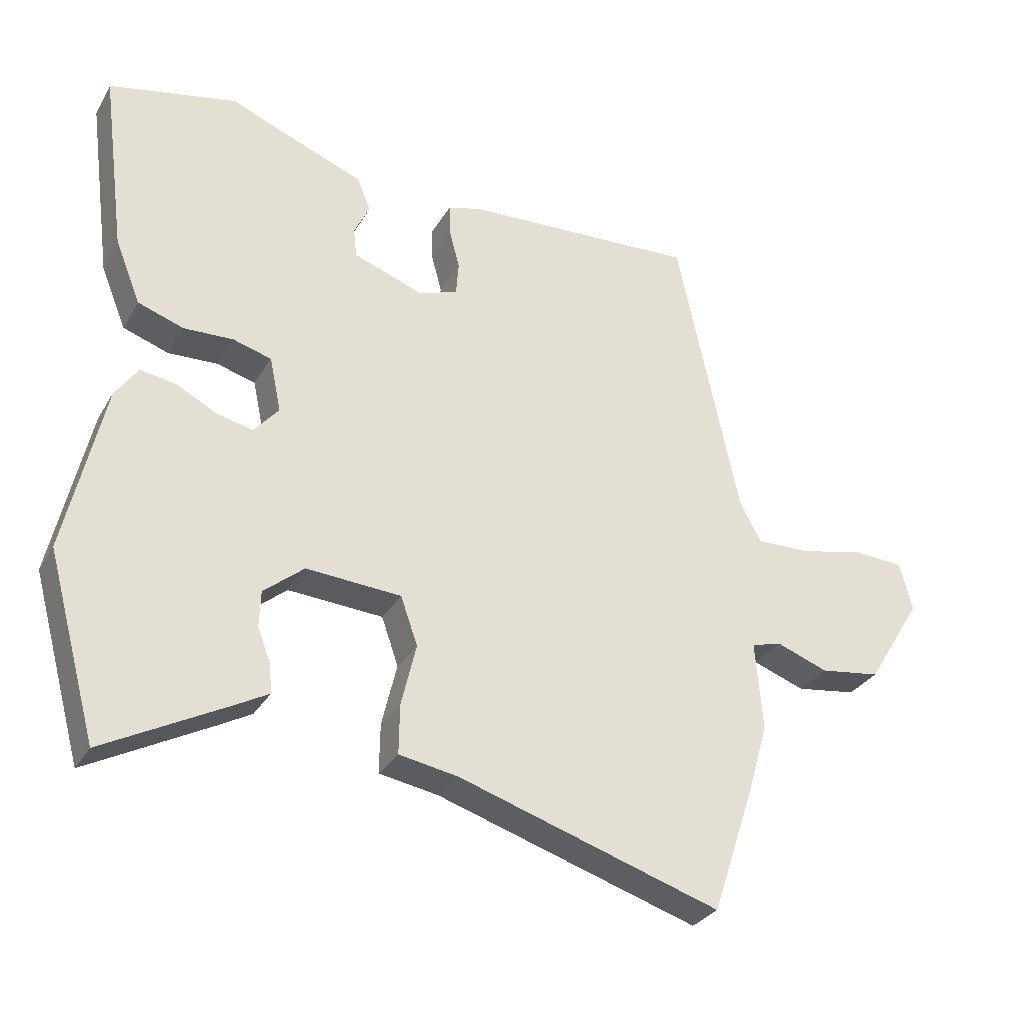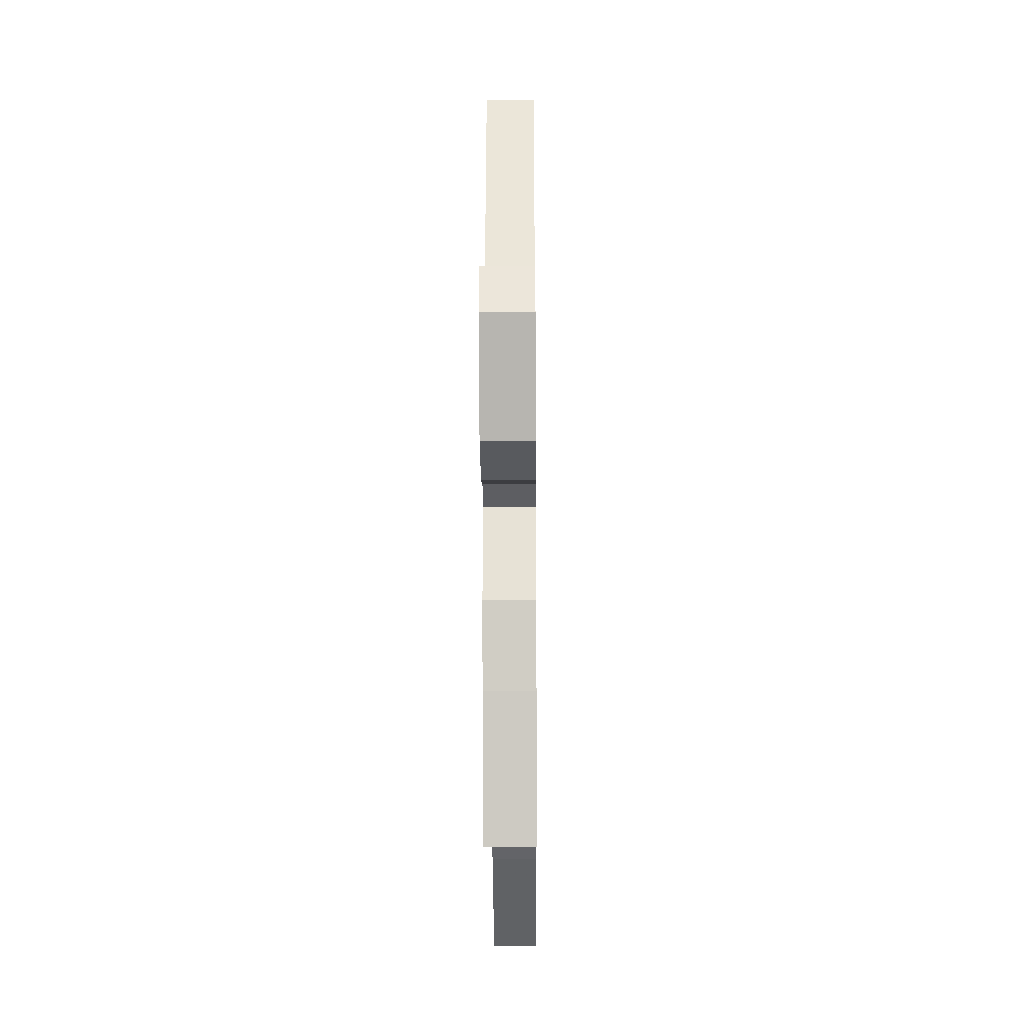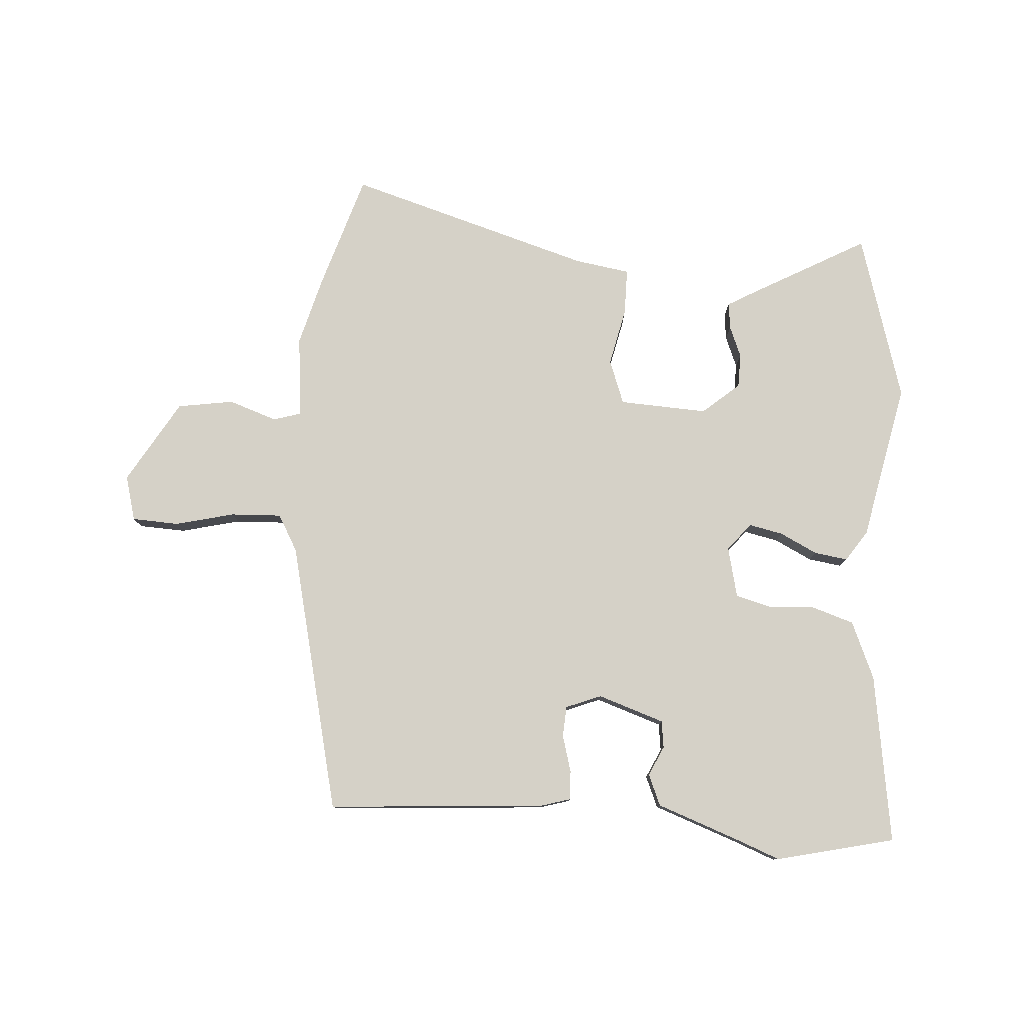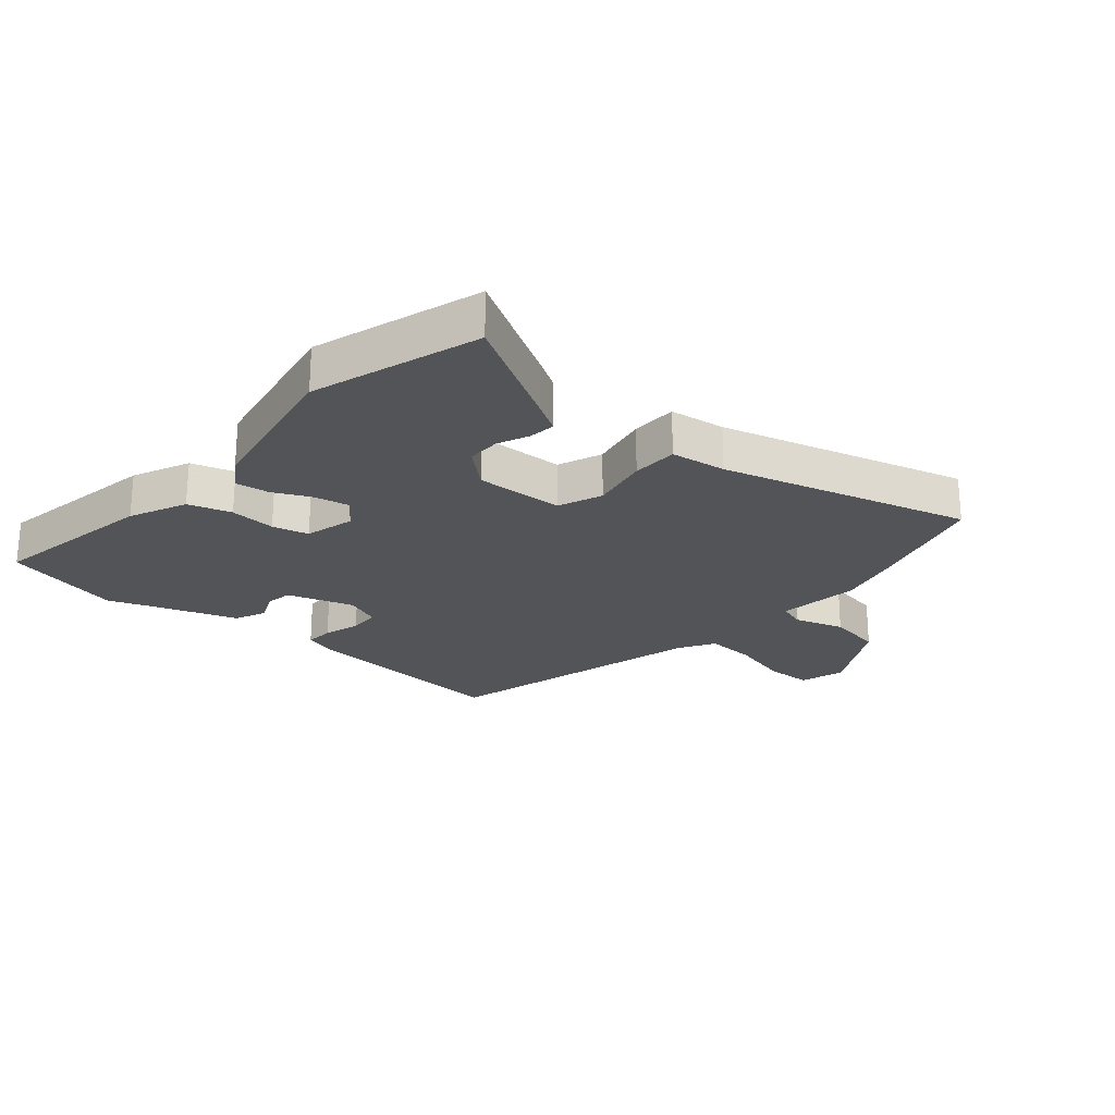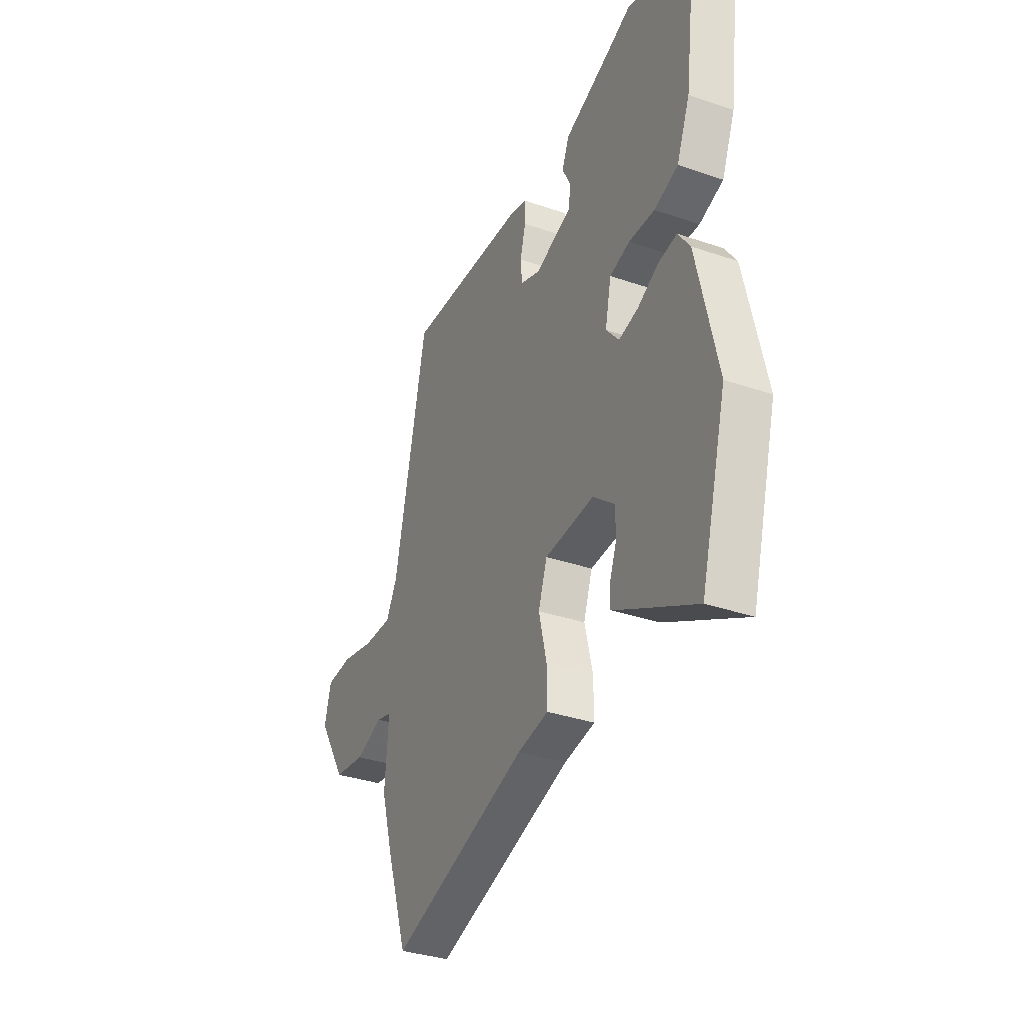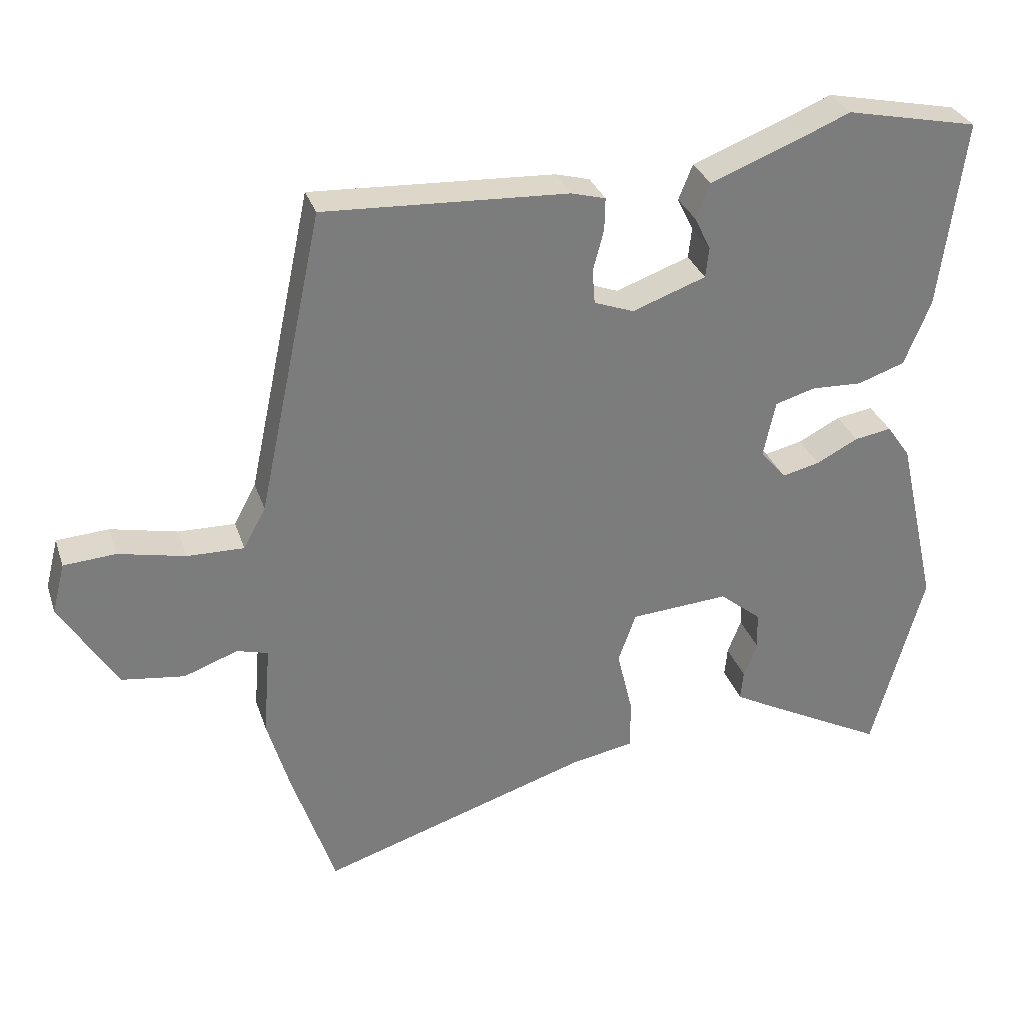
<metadata>
{"format":"obj","ext":"obj","renderer":"f3d","projection":"perspective","resolution":1024,"background":"white","views":[{"elev":-30.5,"azim":154.6,"up":"+Z"},{"elev":-22.6,"azim":-89.5,"up":"+Z"},{"elev":79.3,"azim":2.8,"up":"+Y"},{"elev":-23.4,"azim":137.2,"up":"+Y"},{"elev":-34.5,"azim":65.3,"up":"+Z"},{"elev":31.3,"azim":-17.1,"up":"+Z"}]}
</metadata>
<code>
v -0.447 0.07 -0.659
v -0.511 0.07 -0.468
v -0.544 0.07 -0.355
v -0.533 0.07 -0.219
v -0.579 0.07 -0.206
v -0.659 0.07 -0.235
v -0.752 0.07 -0.222
v -0.836 0.07 -0.086
v -0.817 0.07 -0.011
v -0.74 0.07 -0.006
v -0.641 0.07 -0.028
v -0.557 0.07 -0.03
v -0.524 0.07 0.031
v -0.428 0.07 0.48
v -0.067 0.07 0.461
v -0.016 0.07 0.447
v -0.017 0.07 0.399
v -0.033 0.07 0.338
v -0.029 0.07 0.287
v 0.03 0.07 0.265
v 0.139 0.07 0.304
v 0.144 0.07 0.349
v 0.12 0.07 0.398
v 0.141 0.07 0.45
v 0.281 0.07 0.504
v 0.349 0.07 0.532
v 0.546 0.07 0.49
v 0.509 0.07 0.209
v 0.47 0.07 0.113
v 0.4 0.07 0.089
v 0.324 0.07 0.092
v 0.265 0.07 0.075
v 0.247 0.07 -0.009
v 0.285 0.07 -0.054
v 0.341 0.07 -0.041
v 0.403 0.07 -0.009
v 0.458 0.07 0
v 0.493 0.07 -0.05
v 0.552 0.07 -0.311
v 0.475 0.07 -0.59
v 0.286 0.07 -0.49
v 0.235 0.07 -0.462
v 0.239 0.07 -0.418
v 0.259 0.07 -0.366
v 0.257 0.07 -0.31
v 0.195 0.07 -0.259
v 0.049 0.07 -0.269
v 0.023 0.07 -0.343
v 0.046 0.07 -0.439
v 0.047 0.07 -0.515
v -0.044 0.07 -0.531
v -0.447 0 -0.659
v -0.511 0 -0.468
v -0.544 0 -0.355
v -0.533 0 -0.219
v -0.579 0 -0.206
v -0.659 0 -0.235
v -0.752 0 -0.222
v -0.836 0 -0.086
v -0.817 0 -0.011
v -0.74 0 -0.006
v -0.641 0 -0.028
v -0.557 0 -0.03
v -0.524 0 0.031
v -0.428 0 0.48
v -0.067 0 0.461
v -0.016 0 0.447
v -0.017 0 0.399
v -0.033 0 0.338
v -0.029 0 0.287
v 0.03 0 0.265
v 0.139 0 0.304
v 0.144 0 0.349
v 0.12 0 0.398
v 0.141 0 0.45
v 0.281 0 0.504
v 0.349 0 0.532
v 0.546 0 0.49
v 0.509 0 0.209
v 0.47 0 0.113
v 0.4 0 0.089
v 0.324 0 0.092
v 0.265 0 0.075
v 0.247 0 -0.009
v 0.285 0 -0.054
v 0.341 0 -0.041
v 0.403 0 -0.009
v 0.458 0 0
v 0.493 0 -0.05
v 0.552 0 -0.311
v 0.475 0 -0.59
v 0.286 0 -0.49
v 0.235 0 -0.462
v 0.239 0 -0.418
v 0.259 0 -0.366
v 0.257 0 -0.31
v 0.195 0 -0.259
v 0.049 0 -0.269
v 0.023 0 -0.343
v 0.046 0 -0.439
v 0.047 0 -0.515
v -0.044 0 -0.531
f 48 49 50 51
f 2 3 4
f 1 2 4
f 51 1 4
f 48 51 4
f 47 48 4
f 46 47 4 5
f 42 43 44
f 41 42 44
f 40 41 44
f 39 40 44
f 38 39 44
f 37 38 44
f 36 37 44
f 35 36 44 45
f 34 35 45 46
f 29 30 31
f 28 29 31
f 27 28 31
f 26 27 31
f 25 26 31
f 24 25 31
f 23 24 31
f 22 23 31
f 21 22 31 32
f 20 21 32 33
f 16 17 18
f 15 16 18
f 14 15 18
f 13 14 18
f 12 13 18 19
f 9 10 11
f 8 9 11
f 7 8 11
f 6 7 11
f 5 6 11
f 5 11 12
f 5 12 19
f 46 5 19
f 34 46 19
f 33 34 19
f 19 20 33
f 102 101 100 99
f 55 54 53
f 55 53 52
f 55 52 102
f 55 102 99
f 55 99 98
f 56 55 98 97
f 95 94 93
f 95 93 92
f 95 92 91
f 95 91 90
f 95 90 89
f 95 89 88
f 95 88 87
f 96 95 87 86
f 97 96 86 85
f 82 81 80
f 82 80 79
f 82 79 78
f 82 78 77
f 82 77 76
f 82 76 75
f 82 75 74
f 82 74 73
f 83 82 73 72
f 84 83 72 71
f 69 68 67
f 69 67 66
f 69 66 65
f 69 65 64
f 70 69 64 63
f 62 61 60
f 62 60 59
f 62 59 58
f 62 58 57
f 62 57 56
f 63 62 56
f 70 63 56
f 70 56 97
f 70 97 85
f 70 85 84
f 84 71 70
f 1 52 53 2
f 2 53 54 3
f 3 54 55 4
f 4 55 56 5
f 5 56 57 6
f 6 57 58 7
f 7 58 59 8
f 8 59 60 9
f 9 60 61 10
f 10 61 62 11
f 11 62 63 12
f 12 63 64 13
f 13 64 65 14
f 14 65 66 15
f 15 66 67 16
f 16 67 68 17
f 17 68 69 18
f 18 69 70 19
f 19 70 71 20
f 20 71 72 21
f 21 72 73 22
f 22 73 74 23
f 23 74 75 24
f 24 75 76 25
f 25 76 77 26
f 26 77 78 27
f 27 78 79 28
f 28 79 80 29
f 29 80 81 30
f 30 81 82 31
f 31 82 83 32
f 32 83 84 33
f 33 84 85 34
f 34 85 86 35
f 35 86 87 36
f 36 87 88 37
f 37 88 89 38
f 38 89 90 39
f 39 90 91 40
f 40 91 92 41
f 41 92 93 42
f 42 93 94 43
f 43 94 95 44
f 44 95 96 45
f 45 96 97 46
f 46 97 98 47
f 47 98 99 48
f 48 99 100 49
f 49 100 101 50
f 50 101 102 51
f 51 102 52 1

</code>
